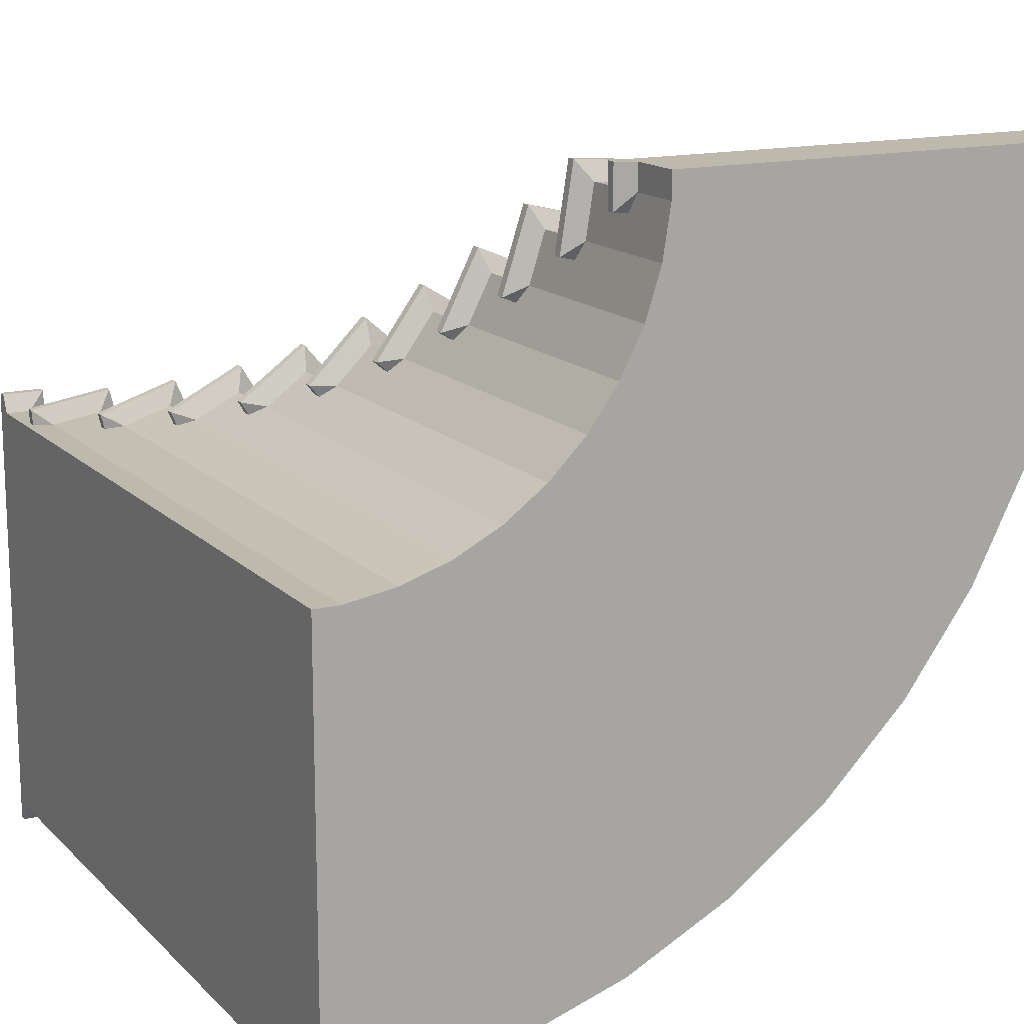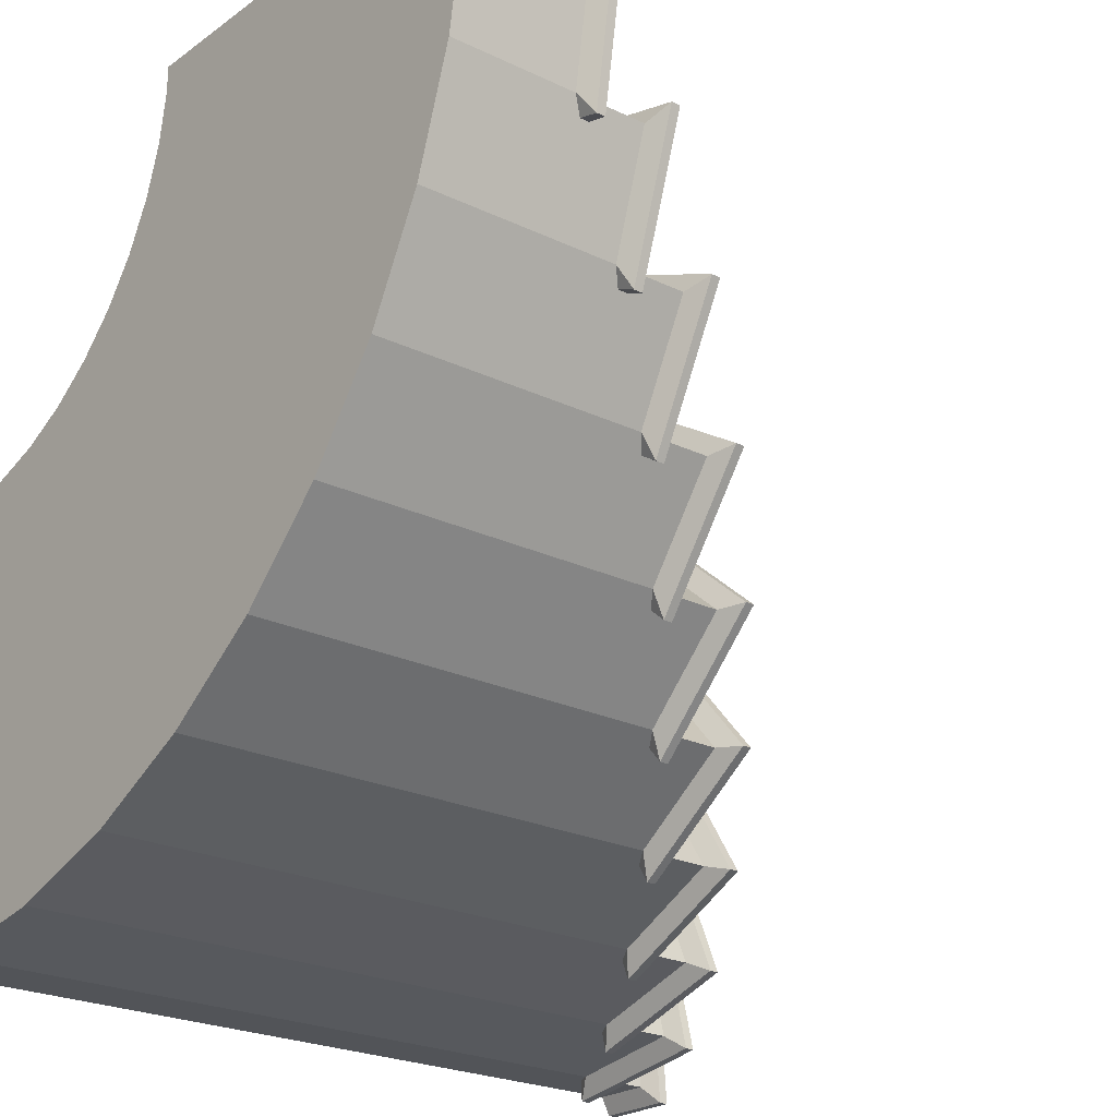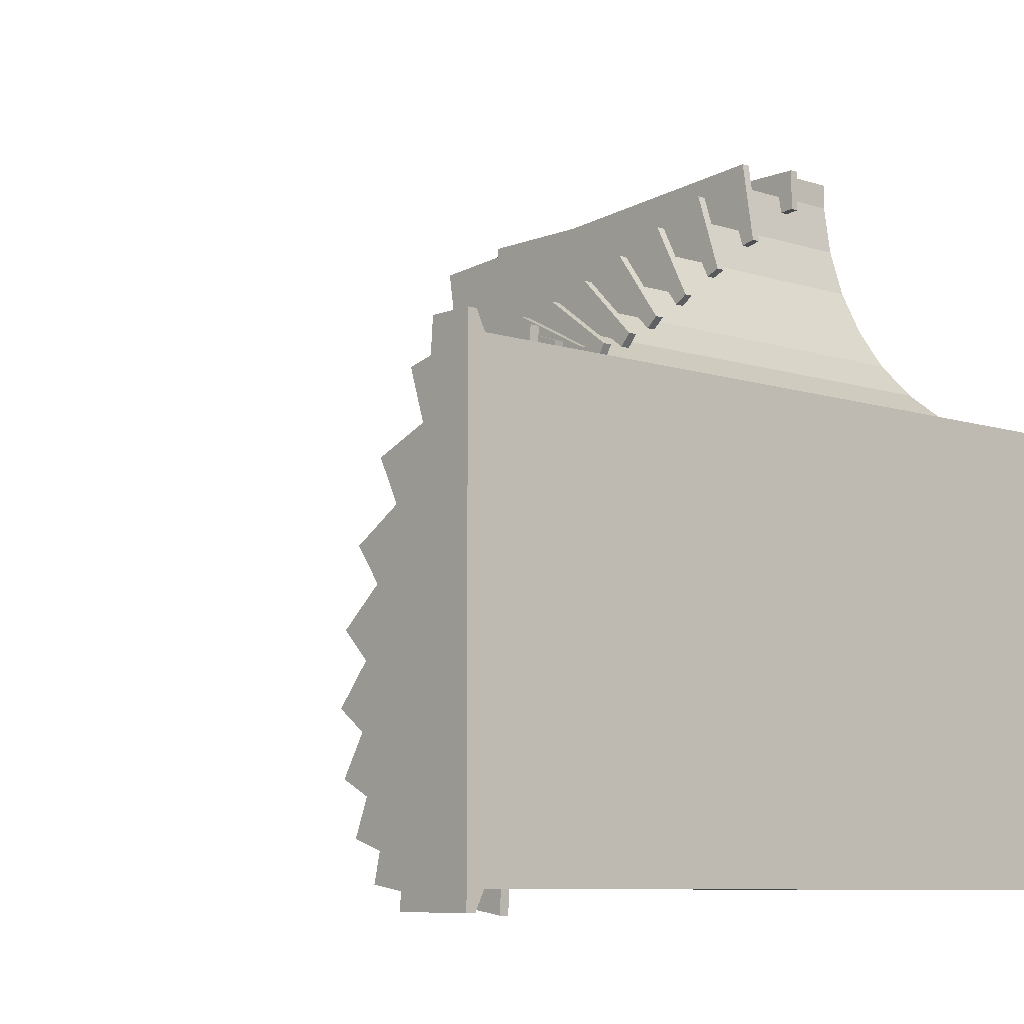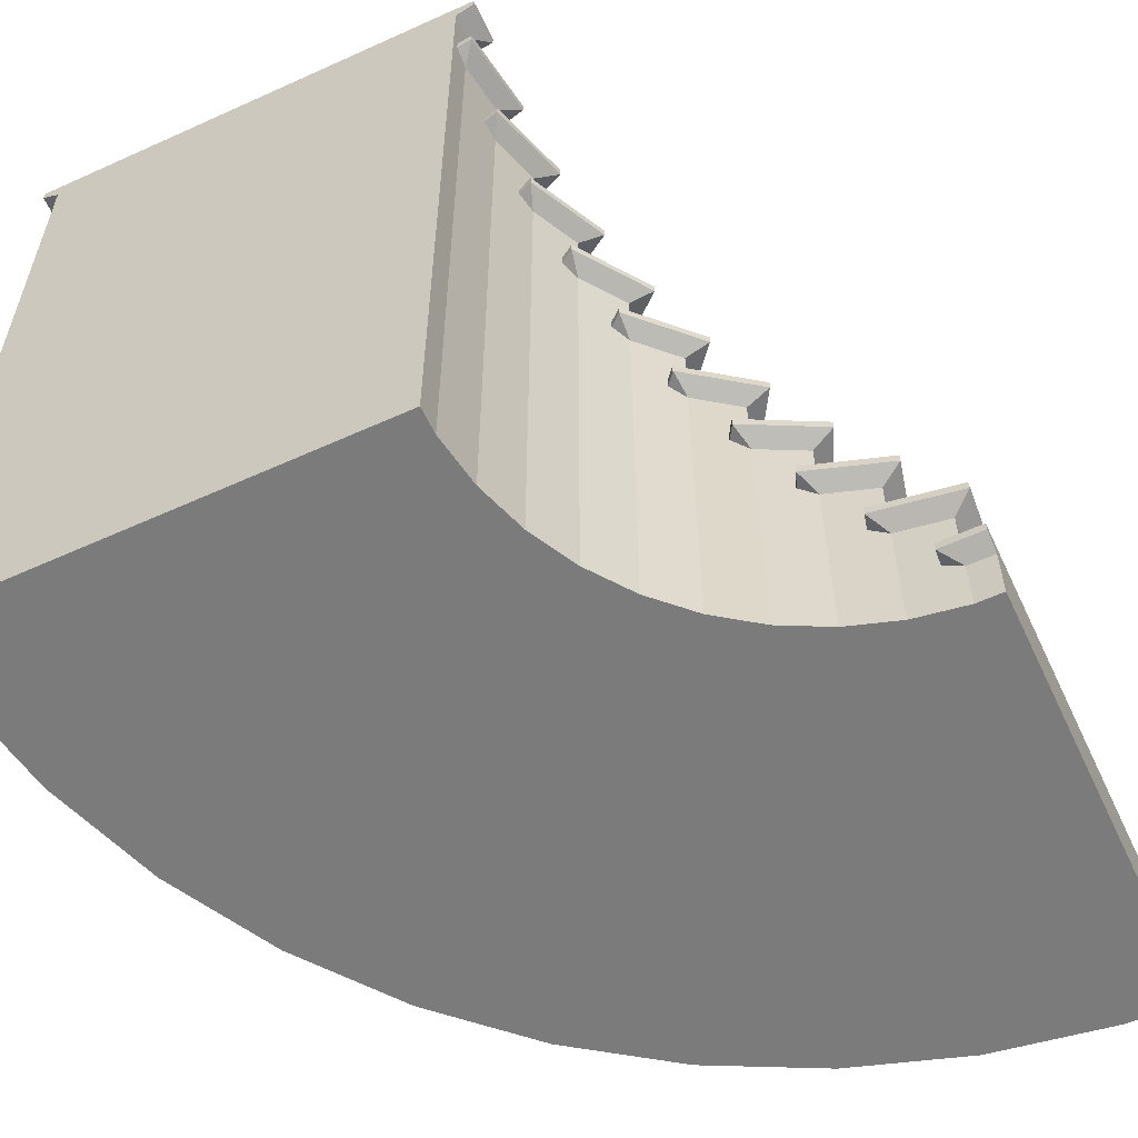
<metadata>
{"format":"obj","ext":"obj","renderer":"f3d","projection":"perspective","resolution":1024,"background":"white","views":[{"elev":15.1,"azim":-28.0,"up":"+Z"},{"elev":-23.1,"azim":50.5,"up":"+Z"},{"elev":-8.2,"azim":-132.0,"up":"+Z"},{"elev":-58.5,"azim":-64.9,"up":"+Y"}]}
</metadata>
<code>
o object1
g object1
v -0.1545 1.55 -0.3341
v -0.1545 1.4 -0.3341
v 0.3061 1.4 -1.446
v 0.3061 1.55 -1.446
v -0.2021 1.375 -0.3495
v -0.2021 1.4 -0.3495
v -0.1547 1.55 -0.3341
v -0.2891 1.55 -0.3778
v -0.2892 1.55 -0.3778
v -0.2892 -0.2 -0.3778
v -0.1545 -0.2 -0.3341
v -0.1545 1.35 -0.3341
v -0.2183 1.4 -0.3104
v -0.2183 1.375 -0.3104
v -0.009953 1.4 -0.2043
v -0.009953 1.375 -0.2043
v 0.6714 1.4 -1.316
v 0.6714 1.375 -1.316
v 0.2808 1.4 -1.515
v 0.2808 1.375 -1.515
v 0.2586 1.375 -1.462
v 0.2586 1.4 -1.462
v 0.3063 1.35 -1.446
v 0.3061 1.35 -1.446
v 0.5561 1.2 -1.319
v 0.5561 1.175 -1.319
v 0.6006 1.15 -1.296
v 0.6006 -0.2 -1.296
v 0.3061 -0.2 -1.446
v 0.6005 1.35 -1.296
v 0.6006 1.35 -1.296
v 0.6006 1.2 -1.296
v 0.5864 1.175 -1.368
v 0.5864 1.2 -1.368
v 0.9411 1.175 -1.111
v 0.9411 1.2 -1.111
v 0.6008 1.15 -1.296
v 0.8679 1.15 -1.102
v 0.09419 1.175 -0.119
v 0.08619 1.15 -0.1866
v 0.08631 1.15 -0.1865
v 0.8681 1.15 -1.102
v 0.08631 1 -0.1865
v 0.8681 1 -1.102
v 0.04586 1 -0.2159
v 0.01838 1 -0.1837
v 0.1837 1 -0.01838
v 1.175 1 -0.8653
v 0.8653 1 -1.175
v 0.8276 1 -1.131
v 0.8276 0.975 -1.131
v 0.8653 0.975 -1.175
v 0.8681 0.9501 -1.102
v 0.8682 0.95 -1.102
v 1.102 0.95 -0.8682
v 1.102 0.9501 -0.8681
v 1.102 0.8 -0.8681
v 1.066 0.8 -0.9034
v 1.066 0.775 -0.9034
v 1.102 0.7501 -0.8681
v 1.102 -0.2 -0.8681
v 0.8681 -0.2 -1.102
v 1.102 0.75 -0.8679
v 1.296 0.75 -0.6008
v 1.296 0.7501 -0.6006
v 1.296 0.6 -0.6006
v 1.267 0.6 -0.6411
v 1.267 0.575 -0.6411
v 1.296 0.5501 -0.6006
v 1.296 -0.2 -0.6006
v 1.111 0.775 -0.9411
v 1.368 0.775 -0.5864
v 1.368 0.8 -0.5864
v 1.111 0.8 -0.9411
v 0.2564 0.775 0.09495
v 0.2564 0.8 0.09495
v 0.119 0.775 -0.09419
v 0.119 0.8 -0.09419
v 0.2697 0.75 0.02817
v 0.1866 0.75 -0.08619
v 0.1865 0.7501 -0.08631
v 0.1865 -0.2 -0.08631
v 0.2697 -0.2 0.0283
v 0.2697 0.5501 0.0283
v 0.2404 0.575 -0.01215
v 0.2404 0.6 -0.01215
v 0.2697 0.6 0.0283
v 0.2697 0.7501 0.0283
v 0.2043 0.6 0.009953
v 0.2043 0.575 0.009953
v 0.3104 0.6 0.2183
v 0.3104 0.575 0.2183
v 1.515 0.6 -0.2808
v 1.515 0.575 -0.2808
v 1.316 0.6 -0.6714
v 1.316 0.575 -0.6714
v 1.296 0.55 -0.6005
v 1.446 0.55 -0.3063
v 0.334 0.55 0.1544
v 0.3341 0.5501 0.1545
v 1.446 0.5501 -0.3061
v 1.446 0.4 -0.3061
v 0.3341 0.4 0.1545
v 0.3114 0.4 0.11
v 0.2723 0.4 0.1262
v 0.3445 0.4 0.3485
v 1.613 0.4 0.04409
v 1.477 0.4 -0.3729
v 1.423 0.4 -0.3507
v 0.2723 0.375 0.1262
v 0.3114 0.375 0.11
v 0.3341 0.35 0.1547
v 0.3341 0.3501 0.1545
v 0.3778 0.35 0.2891
v 0.3445 0.375 0.3485
v 1.548 0.35 0.008102
v 1.613 0.375 0.04409
v 0.3778 0.3501 0.2892
v 1.548 0.3501 0.008249
v 1.446 0.35 -0.306
v 1.477 0.375 -0.3729
v 1.423 0.375 -0.3507
v 1.446 0.3501 -0.3061
v 1.548 0.2 0.008249
v 1.533 0.2 -0.0393
v 1.533 0.175 -0.0393
v 1.548 0.1501 0.008249
v 1.548 -0.2 0.008249
v 1.446 -0.2 -0.3061
v 1.548 0.15 0.008402
v 1.6 0.15 0.3346
v 1.6 0.1501 0.3347
v 1.6 0 0.3347
v 1.592 0 0.2853
v 1.592 -0.025 0.2853
v 1.6 -0.04992 0.3347
v 1.6 -0.2 0.3347
v 1.6 -0.05 0.3349
v 1.6 -0.2 0.5
v 1.6 -0.05 0.5
v 0.4 -0.2 0.5
v 0.4 -0.05 0.5
v 0.35 -0.025 0.5
v 0.35 0 0.5
v 1.65 0 0.5
v 1.65 -0.025 0.5
v 0.4 -0.04992 0.4292
v 0.4 -0.05 0.4293
v 0.4 -0.2 0.4292
v 0.3779 0.15 0.2894
v 0.3778 0.1501 0.2892
v 0.3778 -0.2 0.2892
v 0.3922 -0.025 0.3798
v 0.3922 0 0.3798
v 0.4 0 0.4292
v 0.4 0.1501 0.4292
v 0.4 0.15 0.429
v 0.3212 0.175 0.2516
v 0.3624 0.175 0.2417
v 0.3624 0.2 0.2417
v 0.3212 0.2 0.2516
v 0.3578 0.2 0.4825
v 0.3578 0.175 0.4825
v 1.658 0.2 0.3802
v 1.658 0.175 0.3802
v 1.589 0.2 -0.05284
v 1.589 0.175 -0.05284
v 0.35 0 0.3831
v 0.35 -0.025 0.3831
v 1.65 0 0.2808
v 1.65 -0.025 0.2808
v 0.3778 0.2 0.2892
v 0.3341 -0.2 0.1545
v 0.2698 0.55 0.02843
v 0.1864 0.95 -0.08642
v 0.08642 0.95 -0.1864
v 0.08631 0.9501 -0.1865
v 0.08631 -0.2 -0.1865
v 0.1511 0.775 -0.1217
v 0.1511 0.8 -0.1217
v 0.1865 0.8 -0.08631
v 0.1865 0.9501 -0.08631
v 0.1837 0.975 -0.01838
v 0.01838 0.975 -0.1837
v 0.04586 0.975 -0.2159
v 1.175 0.975 -0.8653
v -0.02817 1.15 -0.2697
v -0.0283 1.15 -0.2697
v -0.0283 -0.2 -0.2697
v -0.09495 1.175 -0.2564
v -0.07285 1.175 -0.2924
v -0.07285 1.2 -0.2924
v -0.09495 1.2 -0.2564
v 0.09419 1.2 -0.119
v -0.0283 1.2 -0.2697
v -0.0283 1.35 -0.2697
v -0.02843 1.35 -0.2698
v -0.1544 1.35 -0.334
v -0.4292 -0.2 -0.4
v -0.5 -0.2 -0.4
v -0.5 -0.2 -1.6
v -0.3347 -0.2 -1.6
v -0.008249 -0.2 -1.548
v -0.05763 1.6 -1.556
v -0.05763 1.575 -1.556
v -0.008249 1.55 -1.548
v -0.3347 1.75 -1.6
v -0.3346 1.75 -1.6
v -0.008402 1.75 -1.548
v -0.008249 1.75 -1.548
v -0.008249 1.6 -1.548
v -0.04409 1.575 -1.613
v -0.04409 1.6 -1.613
v 0.3729 1.575 -1.477
v 0.3729 1.6 -1.477
v -0.008102 1.55 -1.548
v 0.306 1.55 -1.446
v -0.1262 1.575 -0.2723
v -0.1262 1.6 -0.2723
v -0.3485 1.575 -0.3445
v -0.3485 1.6 -0.3445
v -0.3386 1.6 -0.3857
v -0.3386 1.575 -0.3857
v -0.2892 1.6 -0.3778
v -0.2892 1.75 -0.3778
v 0.05284 1.775 -1.589
v -0.2516 1.775 -0.3212
v -0.2894 1.75 -0.3779
v -0.2516 1.8 -0.3212
v 0.05284 1.8 -1.589
v -0.3802 1.8 -1.658
v -0.3802 1.775 -1.658
v -0.3847 1.775 -1.6
v -0.3847 1.8 -1.6
v -0.4825 1.775 -0.3578
v -0.4825 1.8 -0.3578
v -0.4792 1.8 -0.4
v -0.4792 1.775 -0.4
v -0.4292 1.75 -0.4
v -0.429 1.75 -0.4
v -0.4292 1.8 -0.4
v -0.3347 1.8 -1.6
v -0.4292 1.95 -0.4
v -0.3347 1.95 -1.6
v -0.2808 1.975 -1.65
v -0.3831 1.975 -0.35
v -0.4293 1.95 -0.4
v -0.3349 1.95 -1.6
v -0.3831 2 -0.35
v -0.2808 2 -1.65
v -0.5 1.975 -1.65
v -0.5 2 -1.65
v -0.5 2 -0.35
v -0.5 1.975 -0.35
v -0.5 1.95 -1.6
v -0.5 1.95 -0.4
f 1 2 4
f 2 3 4
f 6 2 1
f 5 6 9
f 5 9 10
f 10 11 5
f 11 12 5
f 6 8 9
f 6 7 8
f 6 1 7
f 5 14 13
f 5 13 6
f 16 15 13
f 16 13 14
f 18 17 16
f 17 15 16
f 20 19 17
f 20 17 18
f 22 19 20
f 22 20 21
f 24 21 20
f 20 23 24
f 31 32 25
f 25 26 29
f 27 28 29
f 26 27 29
f 29 24 25
f 24 23 25
f 23 30 25
f 30 31 25
f 25 34 26
f 34 33 26
f 33 34 36
f 33 36 35
f 37 33 35
f 37 35 38
f 39 40 41
f 35 39 42
f 42 38 35
f 39 41 42
f 41 43 42
f 43 44 42
f 43 45 46
f 43 47 48
f 48 49 44
f 49 50 44
f 48 44 43
f 43 46 47
f 50 49 51
f 49 52 51
f 53 51 52
f 53 52 54
f 56 57 58
f 58 59 62
f 60 61 62
f 59 60 62
f 62 53 58
f 53 54 58
f 54 55 58
f 55 56 58
f 65 66 67
f 61 67 68
f 68 69 61
f 69 70 61
f 61 60 67
f 60 63 67
f 63 64 67
f 64 65 67
f 63 71 72
f 63 72 64
f 71 74 72
f 74 73 72
f 72 73 75
f 73 76 75
f 75 76 78
f 75 78 77
f 79 75 80
f 75 77 80
f 86 87 88
f 85 86 81
f 81 82 85
f 82 83 84
f 82 84 85
f 86 80 81
f 86 79 80
f 86 88 79
f 85 90 89
f 85 89 86
f 92 91 89
f 92 89 90
f 94 93 92
f 93 91 92
f 96 95 93
f 96 93 94
f 97 96 94
f 97 94 98
f 92 99 100
f 94 92 101
f 101 98 94
f 92 100 101
f 102 101 103
f 101 100 103
f 103 104 105
f 106 107 103
f 107 108 102
f 108 109 102
f 107 102 103
f 103 105 106
f 111 110 105
f 111 105 104
f 110 111 113
f 112 110 113
f 114 115 112
f 115 110 112
f 115 114 118
f 117 115 119
f 119 116 117
f 115 118 119
f 120 121 117
f 120 117 116
f 123 122 121
f 121 120 123
f 119 124 125
f 129 125 126
f 126 127 129
f 127 128 129
f 129 123 125
f 123 120 125
f 120 116 125
f 116 119 125
f 132 133 134
f 127 134 135
f 135 137 128
f 135 136 137
f 135 128 127
f 127 130 134
f 130 131 134
f 131 132 134
f 138 140 139
f 137 136 138
f 138 139 137
f 144 143 142
f 145 142 141
f 141 139 140
f 141 140 145
f 140 146 145
f 145 144 142
f 141 142 148
f 149 148 147
f 149 141 148
f 154 155 156
f 151 153 154
f 152 149 153
f 149 147 153
f 151 152 153
f 154 150 151
f 154 157 150
f 154 156 157
f 158 159 151
f 150 158 151
f 159 158 160
f 158 161 160
f 163 162 161
f 163 161 158
f 165 164 163
f 164 162 163
f 167 166 164
f 167 164 165
f 157 163 150
f 163 158 150
f 153 169 154
f 169 168 154
f 169 153 147
f 148 169 147
f 143 169 148
f 143 148 142
f 144 168 143
f 168 169 143
f 146 171 170
f 146 170 145
f 140 138 146
f 138 171 146
f 136 135 171
f 136 171 138
f 134 170 135
f 170 171 135
f 155 154 168
f 133 155 144
f 144 145 133
f 145 170 133
f 170 134 133
f 155 168 144
f 133 132 155
f 132 156 155
f 163 157 156
f 165 163 132
f 132 131 165
f 163 156 132
f 130 167 165
f 130 165 131
f 127 126 167
f 127 167 130
f 125 166 167
f 125 167 126
f 172 160 161
f 162 164 172
f 164 166 124
f 166 125 124
f 164 124 172
f 172 161 162
f 124 119 172
f 119 118 172
f 160 172 118
f 173 159 160
f 173 151 159
f 173 152 151
f 160 113 173
f 160 112 113
f 160 114 112
f 160 118 114
f 109 108 121
f 109 121 122
f 121 108 107
f 121 107 117
f 117 107 115
f 107 106 115
f 115 106 105
f 115 105 110
f 99 92 174
f 92 90 174
f 90 85 84
f 174 90 84
f 104 103 100
f 111 104 84
f 84 83 111
f 83 173 113
f 83 113 111
f 104 174 84
f 104 99 174
f 104 100 99
f 180 181 182
f 179 180 177
f 177 178 179
f 178 82 179
f 82 81 179
f 180 176 177
f 180 175 176
f 180 182 175
f 175 183 176
f 183 184 176
f 184 185 177
f 176 184 177
f 77 179 81
f 81 80 77
f 179 77 78
f 179 78 180
f 101 102 109
f 70 109 122
f 122 123 70
f 123 129 70
f 70 69 109
f 69 97 109
f 97 98 109
f 98 101 109
f 69 68 96
f 69 96 97
f 67 95 68
f 95 96 68
f 87 86 89
f 91 93 87
f 93 95 66
f 95 67 66
f 93 66 87
f 87 89 91
f 66 65 87
f 65 88 87
f 75 79 88
f 72 75 65
f 65 64 72
f 75 88 65
f 60 59 71
f 60 71 63
f 58 74 71
f 58 71 59
f 181 180 78
f 76 73 181
f 73 74 57
f 74 58 57
f 73 57 181
f 181 78 76
f 57 56 181
f 56 182 181
f 183 175 182
f 186 183 56
f 56 55 186
f 183 182 56
f 54 52 186
f 54 186 55
f 52 49 48
f 52 48 186
f 186 48 183
f 48 47 183
f 183 47 46
f 183 46 184
f 185 184 46
f 185 46 45
f 45 43 41
f 185 45 188
f 185 188 189
f 189 178 185
f 178 177 185
f 45 187 188
f 45 40 187
f 45 41 40
f 190 191 188
f 188 187 190
f 191 190 193
f 191 193 192
f 39 194 193
f 39 193 190
f 40 39 187
f 39 190 187
f 35 36 39
f 36 194 39
f 195 192 193
f 195 194 36
f 36 34 32
f 34 25 32
f 36 32 195
f 195 193 194
f 196 195 31
f 195 32 31
f 42 44 50
f 50 51 28
f 53 62 28
f 51 53 28
f 28 27 50
f 27 37 50
f 37 38 50
f 38 42 50
f 27 26 33
f 33 37 27
f 23 20 18
f 23 18 30
f 16 197 196
f 18 16 31
f 31 30 18
f 16 196 31
f 197 16 198
f 16 14 198
f 14 5 12
f 12 198 14
f 192 195 196
f 191 192 12
f 191 12 11
f 11 189 191
f 189 188 191
f 192 198 12
f 192 197 198
f 192 196 197
f 201 202 203
f 200 203 29
f 199 200 61
f 61 11 10
f 61 189 11
f 61 178 189
f 61 82 178
f 61 83 82
f 61 173 83
f 61 152 173
f 61 149 152
f 61 141 149
f 70 129 141
f 129 128 141
f 128 137 139
f 128 139 141
f 61 70 141
f 61 10 199
f 200 62 61
f 200 28 62
f 200 29 28
f 200 201 203
f 210 211 204
f 207 204 205
f 205 206 202
f 206 203 202
f 205 202 207
f 207 208 204
f 208 209 204
f 209 210 204
f 204 213 205
f 213 212 205
f 212 213 215
f 212 215 214
f 216 212 214
f 216 214 217
f 214 215 218
f 215 219 218
f 218 219 221
f 218 221 220
f 223 220 221
f 223 221 222
f 224 222 221
f 224 219 215
f 215 213 211
f 213 204 211
f 215 211 224
f 224 221 219
f 225 224 210
f 224 211 210
f 227 228 225
f 226 227 210
f 210 209 226
f 227 225 210
f 226 230 227
f 230 229 227
f 232 231 226
f 231 230 226
f 234 231 233
f 231 232 233
f 227 229 236
f 227 236 235
f 238 235 236
f 238 236 237
f 235 238 239
f 239 240 235
f 241 237 236
f 241 229 230
f 230 231 242
f 231 234 242
f 230 242 241
f 241 236 229
f 243 241 244
f 241 242 244
f 246 247 243
f 245 246 244
f 244 248 245
f 246 243 244
f 245 250 246
f 250 249 246
f 252 250 251
f 250 245 251
f 254 246 253
f 246 249 253
f 253 249 252
f 249 250 252
f 251 245 248
f 251 248 255
f 256 247 254
f 247 246 254
f 228 227 240
f 227 235 240
f 208 232 226
f 208 226 209
f 207 233 232
f 207 232 208
f 206 205 212
f 212 216 206
f 244 242 234
f 255 234 233
f 233 202 201
f 233 207 202
f 233 201 255
f 255 248 234
f 248 244 234
f 256 254 253
f 255 253 252
f 255 201 200
f 252 251 255
f 255 256 253
f 255 200 256
f 237 241 243
f 238 237 256
f 200 238 256
f 200 199 239
f 200 239 238
f 237 247 256
f 237 243 247
f 222 224 225
f 223 222 239
f 223 239 199
f 199 10 223
f 10 9 223
f 222 240 239
f 222 228 240
f 222 225 228
f 220 223 9
f 9 8 220
f 7 218 8
f 218 220 8
f 218 7 1
f 214 218 4
f 4 217 214
f 218 1 4
f 4 3 22
f 206 22 21
f 21 24 203
f 24 29 203
f 203 206 21
f 206 216 22
f 216 217 22
f 217 4 22
f 2 6 13
f 2 15 17
f 17 19 3
f 19 22 3
f 17 3 2
f 2 13 15

</code>
